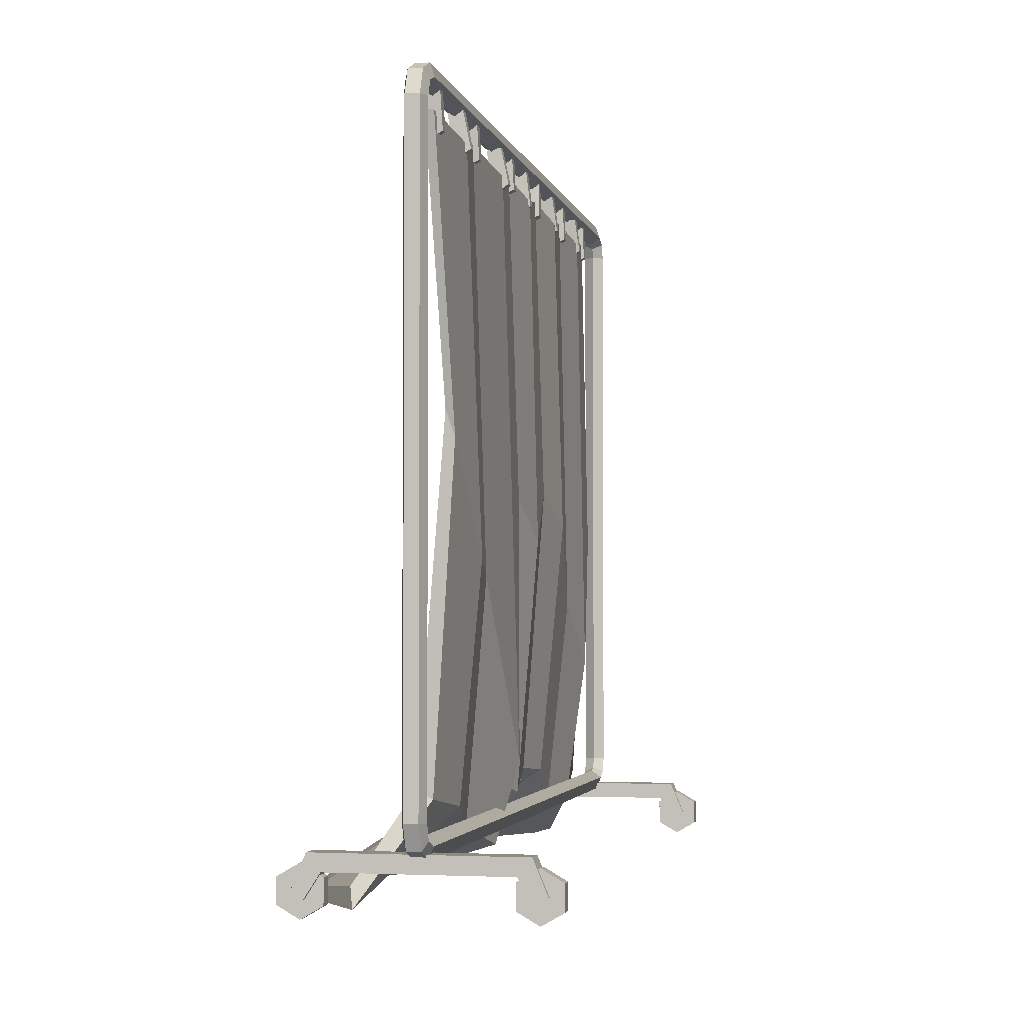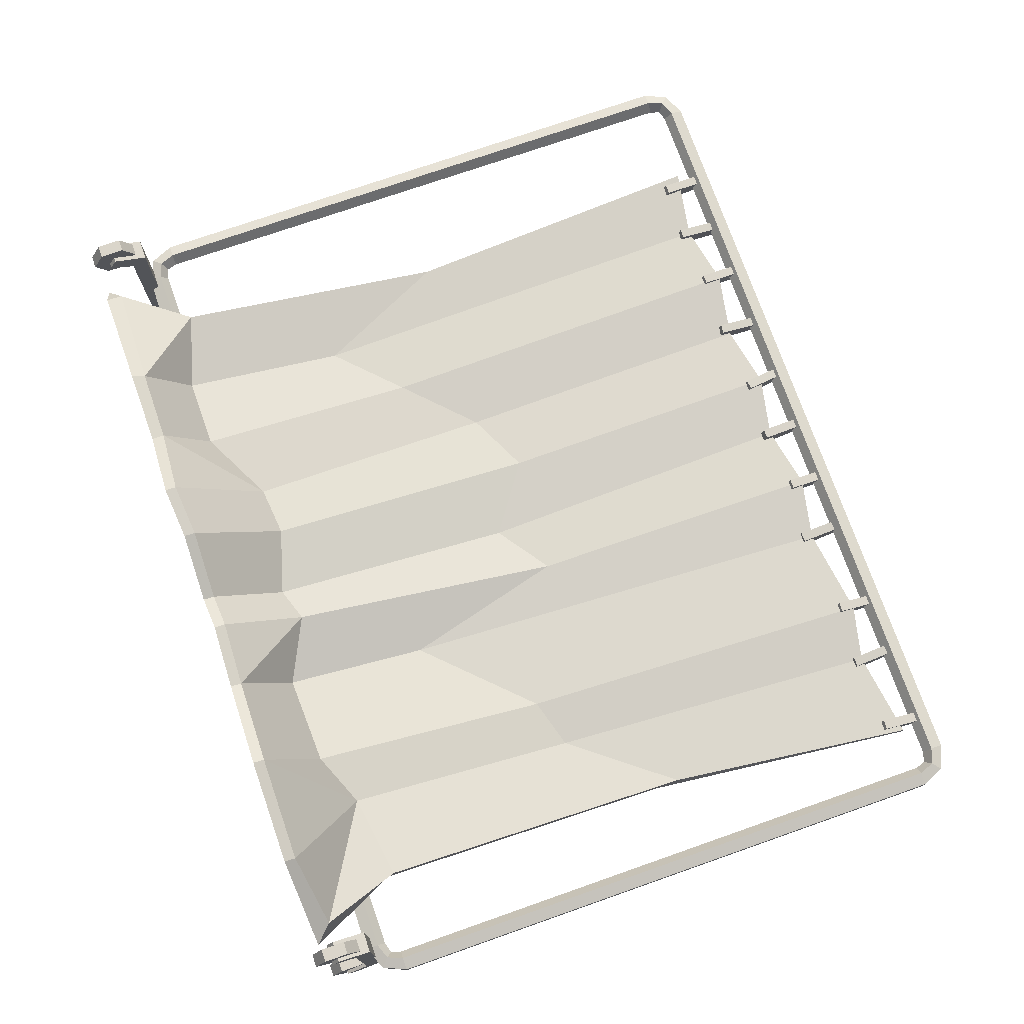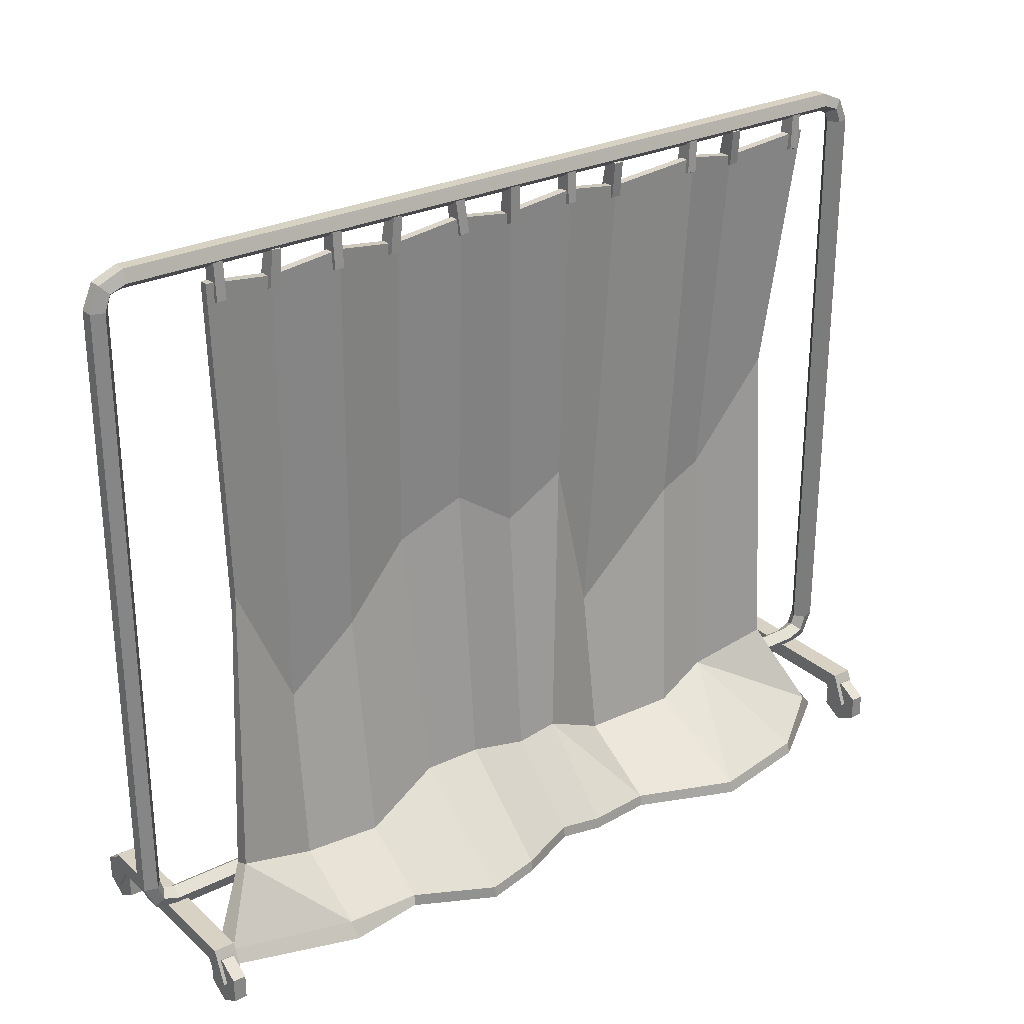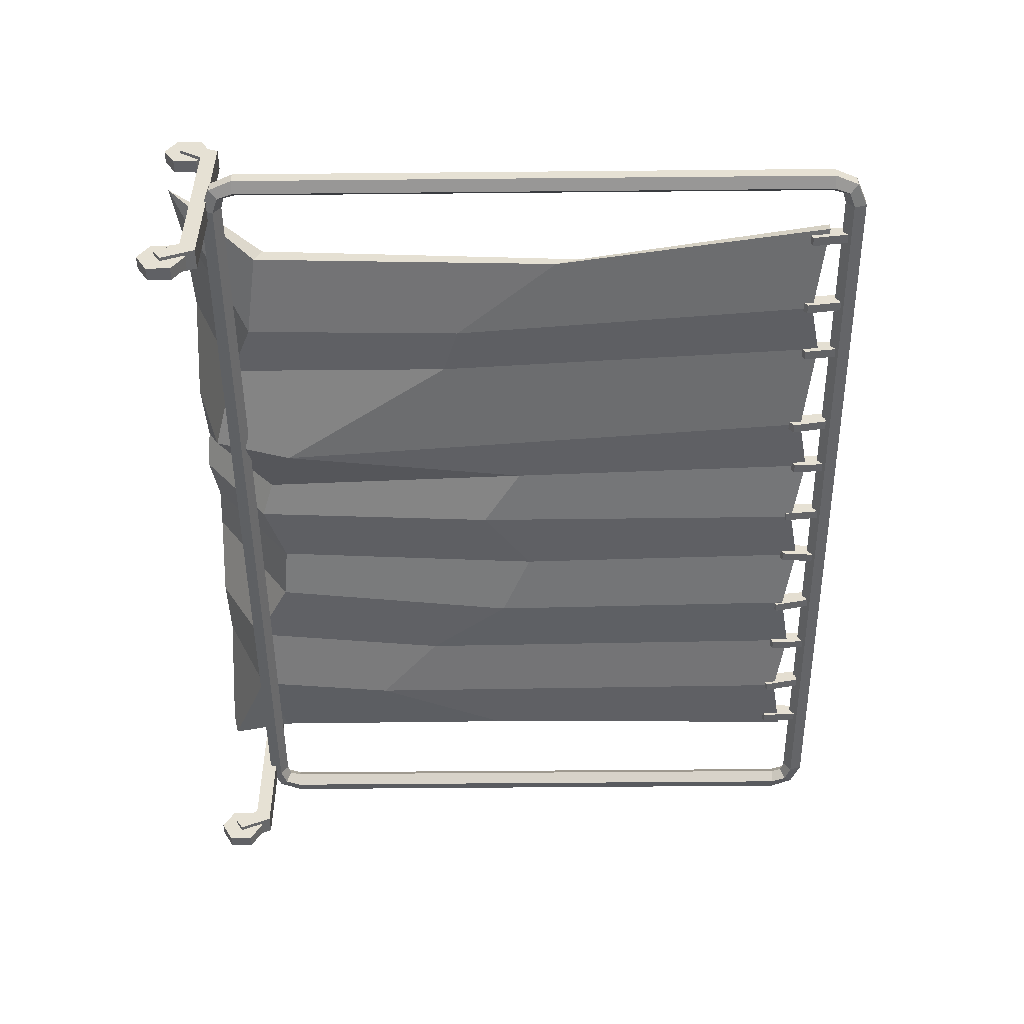
<metadata>
{"format":"obj","ext":"obj","renderer":"f3d","projection":"perspective","resolution":1024,"background":"white","views":[{"elev":-2.7,"azim":102.0,"up":"+Y"},{"elev":74.3,"azim":70.7,"up":"+Z"},{"elev":27.7,"azim":-37.1,"up":"+Y"},{"elev":-50.4,"azim":90.6,"up":"+Z"}]}
</metadata>
<code>
v -98.95 2.967 15.26
v 97.9 5.255 18.38
v -86.34 177.9 1.521
v 99.02 177.9 1.521
v -86.34 177.9 -0.7339
v 99.02 177.9 -0.7339
v -102.5 -0.3376 12.34
v 102.4 0.5943 16.64
v -89.14 20.47 6.898
v 89.56 25.9 5.71
v 89.56 23.99 1.599
v -89.14 18.55 2.787
v 52.5 3.087 36.35
v 52.5 0.1742 37.21
v 52.18 14.48 2.787
v 60.49 177.9 -0.7339
v 60.49 177.9 1.521
v 52.18 16.39 6.898
v 10.94 3.507 27.69
v 10.94 0.5943 28.13
v 10.94 22.02 2.787
v 19.36 177.9 -0.7339
v 19.36 177.9 1.521
v 10.94 23.93 6.898
v -15.84 3.507 32.19
v -15.84 0.5943 32.63
v -15.84 24.1 2.787
v -14.7 177.9 -0.7339
v -14.7 177.9 1.521
v -15.84 26.02 6.898
v -49.2 2.967 24.82
v -49.2 -0.3376 24.82
v -49.2 12.6 2.787
v -50.05 177.9 -0.7339
v -50.05 177.9 1.521
v -49.2 14.51 6.898
v -68.69 2.983 24.12
v -68.69 -0.322 27.49
v -68.69 12.42 0.8175
v -67.76 174.9 -2.703
v -67.76 174.9 -0.4479
v -68.69 14.33 4.929
v -29.76 22.75 0.8175
v -29.76 -0.4478 34.88
v -29.76 2.465 34.44
v -29.76 24.67 4.929
v -32.39 174.9 -0.4479
v -32.39 174.9 -2.703
v 1.44 18.88 0.8175
v 1.44 -0.1915 24.91
v 1.44 2.721 24.51
v 1.44 20.79 4.929
v 1.676 174.9 -0.4479
v 1.676 174.9 -2.703
v 28.04 7.915 0.8175
v 28.04 -0.1915 26.16
v 28.04 2.721 25.72
v 28.04 15.43 4.929
v 35.85 174.9 -0.4479
v 35.85 174.9 -2.703
v 66.71 20.56 0.8175
v 79.81 -0.1915 32.03
v 79.81 2.721 31.17
v 66.71 22.47 4.929
v 75.33 174.9 -0.4479
v 75.33 174.9 -2.703
v -98.69 -1.323 16.27
v -82.67 87.58 -3.156
v -66.55 51.91 -5.125
v -49.19 68.18 -3.156
v -31.82 89.73 -5.125
v -14.66 97.64 -3.156
v 3.397 84.75 -5.125
v 18.37 94.96 -3.156
v 27.03 29.02 -5.125
v 56.36 74.3 -3.156
v 69.64 78.43 -5.125
v 90.7 105.3 -3.659
v 90.7 111.5 -1.404
v 69.64 84.66 -2.87
v 56.36 80.53 -0.9006
v 29.52 53.51 -2.87
v 18.37 97.42 -0.9006
v 3.397 87.21 -2.87
v -14.66 100.1 -0.9006
v -31.82 92.18 -2.87
v -49.19 74.42 -0.9006
v -66.55 58.15 -2.87
v -82.67 93.81 -0.9006
v 108.5 8.288 21.35
v 108.5 2.093 21.35
v 108.5 -1.005 26.71
v 108.5 2.093 32.08
v 108.5 8.288 32.08
v 108.5 11.39 26.71
v 105.2 8.288 21.35
v 105.2 2.093 21.35
v 105.2 -1.005 26.71
v 105.2 2.093 32.08
v 105.2 8.288 32.08
v 105.2 11.39 26.71
v 108.5 5.19 26.71
v 105.2 5.19 26.71
v -105.2 8.288 21.35
v -105.2 2.093 21.35
v -105.2 -1.005 26.71
v -105.2 2.093 32.08
v -105.2 8.288 32.08
v -105.2 11.39 26.71
v -108.5 8.288 21.35
v -108.5 2.093 21.35
v -108.5 -1.005 26.71
v -108.5 2.093 32.08
v -108.5 8.288 32.08
v -108.5 11.39 26.71
v -105.2 5.19 26.71
v -108.5 5.19 26.71
v 108.5 8.288 -32.08
v 108.5 2.093 -32.08
v 108.5 -1.005 -26.71
v 108.5 2.093 -21.35
v 108.5 8.288 -21.35
v 108.5 11.39 -26.71
v 105.2 8.288 -32.08
v 105.2 2.093 -32.08
v 105.2 -1.005 -26.71
v 105.2 2.093 -21.35
v 105.2 8.288 -21.35
v 105.2 11.39 -26.71
v 108.5 5.19 -26.71
v 105.2 5.19 -26.71
v -105.2 8.288 -32.08
v -105.2 2.093 -32.08
v -105.2 -1.005 -26.71
v -105.2 2.093 -21.35
v -105.2 8.288 -21.35
v -105.2 11.39 -26.71
v -108.5 8.288 -32.08
v -108.5 2.093 -32.08
v -108.5 -1.005 -26.71
v -108.5 2.093 -21.35
v -108.5 8.288 -21.35
v -108.5 11.39 -26.71
v -105.2 5.19 -26.71
v -108.5 5.19 -26.71
v 104 9.464 21.79
v 109.4 9.464 21.79
v 104 13.73 25.12
v 109.4 13.73 25.12
v 104 13.73 -25.12
v 109.4 13.73 -25.12
v 104 9.464 -21.79
v 109.4 9.464 -21.79
v -109.4 9.464 21.79
v -104 9.464 21.79
v -109.4 13.73 25.12
v -104 13.73 25.12
v -109.4 13.73 -25.12
v -104 13.73 -25.12
v -109.4 9.464 -21.79
v -104 9.464 -21.79
v 112.4 20.82 -2.781
v 115.6 20.82 -1.719
v 115.6 20.82 1.719
v 112.4 20.82 2.781
v 110.3 20.82 0
v 106.7 15.29 -2.781
v 106.7 12.02 -1.719
v 106.7 12.02 1.719
v 106.7 15.29 2.781
v 106.7 17.31 0
v 110.8 16.82 -2.781
v 113 14.68 -1.719
v 113 14.68 1.719
v 110.8 16.82 2.781
v 109.5 18.13 0
v -112.4 20.82 -2.781
v -115.6 20.82 -1.719
v -115.6 20.82 1.719
v -112.4 20.82 2.781
v -110.3 20.82 0
v -106.7 15.29 -2.781
v -106.7 12.02 -1.719
v -106.7 12.02 1.719
v -106.7 15.29 2.781
v -106.7 17.31 0
v -110.8 16.82 -2.781
v -113 14.68 -1.719
v -113 14.68 1.719
v -110.8 16.82 2.781
v -109.5 18.13 0
v 112.4 177.7 -2.781
v 115.6 177.7 -1.719
v 115.6 177.7 1.719
v 112.4 177.7 2.781
v 110.3 177.7 0
v 106.7 183.3 -2.781
v 106.7 186.5 -1.719
v 106.7 186.5 1.719
v 106.7 183.3 2.781
v 106.7 181.2 0
v 110.8 181.7 -2.781
v 113 183.9 -1.719
v 113 183.9 1.719
v 110.8 181.7 2.781
v 109.5 180.4 0
v -112.4 177.7 -2.781
v -115.6 177.7 -1.719
v -115.6 177.7 1.719
v -112.4 177.7 2.781
v -110.3 177.7 0
v -106.7 183.3 -2.781
v -106.7 186.5 -1.719
v -106.7 186.5 1.719
v -106.7 183.3 2.781
v -106.7 181.2 0
v -110.8 181.7 -2.781
v -113 183.9 -1.719
v -113 183.9 1.719
v -110.8 181.7 2.781
v -109.5 180.4 0
v 104 3.322 25.76
v 109.4 3.322 25.76
v 109.4 5.236 28.67
v 104 5.236 28.67
v 104 5.236 -28.67
v 109.4 5.236 -28.67
v 109.4 3.322 -25.76
v 104 3.322 -25.76
v -109.4 3.322 25.76
v -104 3.322 25.76
v -104 5.236 28.67
v -109.4 5.236 28.67
v -109.4 5.236 -28.67
v -104 5.236 -28.67
v -104 3.322 -25.76
v -109.4 3.322 -25.76
v 58.02 174.4 2.301
v 60.54 174.2 2.301
v 58.67 183.8 1.821
v 61.19 183.7 1.821
v 58.67 183.8 -1.821
v 61.19 183.7 -1.821
v 58.02 174.4 -2.301
v 60.54 174.2 -2.301
v 57.95 173.3 0
v 60.46 173.2 0
v -15.45 173.6 2.301
v -12.94 173.9 2.301
v -16.53 183 1.821
v -14.02 183.3 1.821
v -16.53 183 -1.821
v -14.02 183.3 -1.821
v -15.45 173.6 -2.301
v -12.94 173.9 -2.301
v -15.32 172.6 0
v -12.82 172.9 0
v -84.1 173 2.301
v -81.58 173.1 2.301
v -84.2 182.5 1.821
v -81.68 182.5 1.821
v -84.2 182.5 -1.821
v -81.68 182.5 -1.821
v -84.1 173 -2.301
v -81.58 173.1 -2.301
v -84.09 172 0
v -81.57 172 0
v -35.31 172.9 1.236
v -32.8 172.7 1.236
v -34.5 182.3 1.489
v -31.99 182.1 1.489
v -34.48 182.6 -2.142
v -31.97 182.4 -2.142
v -35.28 173.3 -3.352
v -32.77 173.1 -3.352
v -35.38 172 -1.141
v -32.87 171.8 -1.141
v -52.02 173.4 2.301
v -49.5 173.4 2.301
v -52.11 182.8 1.821
v -49.6 182.8 1.821
v -52.11 182.8 -1.821
v -49.6 182.8 -1.821
v -52.02 173.4 -2.301
v -49.5 173.4 -2.301
v -52 172.3 0
v -49.48 172.3 0
v 34.17 172.1 0.158
v 36.69 172.1 0.178
v 34 181.5 1.216
v 36.52 181.5 1.236
v 34.02 182.1 -2.378
v 36.54 182.1 -2.358
v 34.19 172.8 -4.382
v 36.71 172.9 -4.362
v 34.2 171.4 -2.286
v 36.72 171.5 -2.266
v -69.06 172.5 0.9766
v -66.55 172.2 0.9766
v -68.26 181.9 1.23
v -65.75 181.7 1.23
v -68.23 182.2 -2.401
v -65.72 181.9 -2.401
v -69.03 172.8 -3.611
v -66.52 172.6 -3.611
v -69.14 171.6 -1.4
v -66.63 171.4 -1.4
v 94.71 173.5 2.301
v 97.23 173.4 2.301
v 95.36 183 1.821
v 97.88 182.8 1.821
v 95.36 183 -1.821
v 97.88 182.8 -1.821
v 94.71 173.5 -2.301
v 97.23 173.4 -2.301
v 94.64 172.5 0
v 97.15 172.3 0
v 0.6345 173 1.48
v 3.153 173 1.5
v 0.474 182.5 1.73
v 2.993 182.5 1.75
v 0.4981 182.7 -1.902
v 3.017 182.8 -1.882
v 0.6648 173.4 -3.108
v 3.184 173.4 -3.088
v 0.6683 172.1 -0.8968
v 3.187 172.1 -0.8768
v 18.11 174.5 2.301
v 20.63 174.5 2.301
v 18.17 184 1.821
v 20.69 184 1.821
v 18.17 184 -1.821
v 20.69 184 -1.821
v 18.11 174.5 -2.301
v 20.63 174.5 -2.301
v 18.11 173.5 0
v 20.63 173.5 0
v 74.48 172.6 0.455
v 77 172.7 0.4836
v 74.12 182 1.511
v 76.63 182.1 1.54
v 74.13 182.6 -2.083
v 76.65 182.7 -2.054
v 74.51 173.4 -4.085
v 77.02 173.5 -4.057
v 74.54 172 -1.989
v 77.05 172 -1.96
f 80 81 18 64
f 16 17 65 66
f 15 76 77 61
f 13 14 62 63
f 10 11 78 79
f 12 9 89 68
f 18 13 64
f 2 8 11 10
f 14 15 61 62
f 7 1 9 12
f 19 20 56 57
f 20 21 55 56
f 21 74 75 55
f 22 23 59 60
f 82 83 24 58
f 24 57 58
f 25 26 50 51
f 26 27 49 50
f 27 72 73 49
f 28 29 53 54
f 84 85 30 52
f 30 25 51 52
f 31 32 44 45
f 32 33 43 44
f 33 70 71 43
f 34 35 47 48
f 86 87 36 46
f 36 31 46
f 37 38 32 31
f 38 39 33 32
f 39 69 70 33
f 40 41 35 34
f 87 88 42 36
f 42 37 31 36
f 1 67 38 37
f 67 39 38
f 68 69 39 12
f 3 41 40 5
f 9 42 88 89
f 9 37 42
f 44 43 27 26
f 45 44 26 25
f 46 45 25 30
f 85 86 46 30
f 48 47 29 28
f 43 71 72 27
f 50 49 21 20
f 51 50 20 19
f 52 51 19 24
f 83 84 52 24
f 54 53 23 22
f 49 73 74 21
f 56 55 15 14
f 57 56 14 13
f 58 57 13 18
f 81 82 58 18
f 60 59 17 16
f 55 75 76 15
f 62 61 8
f 63 62 8 2
f 64 2 10
f 79 80 64 10
f 66 65 4 6
f 61 77 78 11
f 7 67 1
f 7 39 67
f 12 39 7
f 1 37 9
f 46 31 45
f 24 19 57
f 64 13 63
f 64 63 2
f 5 40 69 68
f 70 69 40 34
f 71 70 34 48
f 72 71 48 28
f 73 72 28 54
f 74 73 54 22
f 75 74 22 60
f 76 75 60 16
f 77 76 16 66
f 78 77 66 6
f 79 78 6 4
f 65 80 79 4
f 17 81 80 65
f 59 82 81 17
f 23 83 82 59
f 53 84 83 23
f 29 85 84 53
f 47 86 85 29
f 35 87 86 47
f 41 88 87 35
f 89 88 41 3
f 68 89 3 5
f 8 61 11
f 90 91 97 96
f 91 92 98 97
f 92 93 99 98
f 93 94 100 99
f 94 95 101 100
f 95 90 96 101
f 91 90 102
f 92 91 102
f 93 92 102
f 94 93 102
f 95 94 102
f 90 95 102
f 96 97 103
f 97 98 103
f 98 99 103
f 99 100 103
f 100 101 103
f 101 96 103
f 104 105 111 110
f 105 106 112 111
f 106 107 113 112
f 107 108 114 113
f 108 109 115 114
f 109 104 110 115
f 105 104 116
f 106 105 116
f 107 106 116
f 108 107 116
f 109 108 116
f 104 109 116
f 110 111 117
f 111 112 117
f 112 113 117
f 113 114 117
f 114 115 117
f 115 110 117
f 118 119 125 124
f 119 120 126 125
f 120 121 127 126
f 121 122 128 127
f 122 123 129 128
f 123 118 124 129
f 119 118 130
f 120 119 130
f 121 120 130
f 122 121 130
f 123 122 130
f 118 123 130
f 124 125 131
f 125 126 131
f 126 127 131
f 127 128 131
f 128 129 131
f 129 124 131
f 132 133 139 138
f 133 134 140 139
f 134 135 141 140
f 135 136 142 141
f 136 137 143 142
f 137 132 138 143
f 133 132 144
f 134 133 144
f 135 134 144
f 136 135 144
f 137 136 144
f 132 137 144
f 138 139 145
f 139 140 145
f 140 141 145
f 141 142 145
f 142 143 145
f 143 138 145
f 222 223 224 225
f 148 149 151 150
f 226 227 228 229
f 152 153 147 146
f 147 153 151 149
f 152 146 148 150
f 230 231 232 233
f 156 157 159 158
f 234 235 236 237
f 160 161 155 154
f 155 161 159 157
f 160 154 156 158
f 163 162 192 193
f 164 163 193 194
f 165 164 194 195
f 166 165 195 196
f 162 166 196 192
f 172 173 168 167
f 173 174 169 168
f 174 175 170 169
f 175 176 171 170
f 176 172 167 171
f 168 183 182 167
f 169 184 183 168
f 170 185 184 169
f 171 186 185 170
f 167 182 186 171
f 162 163 173 172
f 163 164 174 173
f 164 165 175 174
f 165 166 176 175
f 166 162 172 176
f 187 182 183 188
f 188 183 184 189
f 189 184 185 190
f 190 185 186 191
f 191 186 182 187
f 177 187 188 178
f 178 188 189 179
f 179 189 190 180
f 180 190 191 181
f 181 191 187 177
f 202 197 198 203
f 203 198 199 204
f 204 199 200 205
f 205 200 201 206
f 206 201 197 202
f 198 197 212 213
f 199 198 213 214
f 200 199 214 215
f 201 200 215 216
f 197 201 216 212
f 192 202 203 193
f 193 203 204 194
f 194 204 205 195
f 195 205 206 196
f 196 206 202 192
f 178 208 207 177
f 179 209 208 178
f 180 210 209 179
f 181 211 210 180
f 177 207 211 181
f 217 218 213 212
f 218 219 214 213
f 219 220 215 214
f 220 221 216 215
f 221 217 212 216
f 207 208 218 217
f 208 209 219 218
f 209 210 220 219
f 210 211 221 220
f 211 207 217 221
f 146 147 223 222
f 147 149 224 223
f 149 148 225 224
f 148 146 222 225
f 150 151 227 226
f 151 153 228 227
f 153 152 229 228
f 152 150 226 229
f 154 155 231 230
f 155 157 232 231
f 157 156 233 232
f 156 154 230 233
f 158 159 235 234
f 159 161 236 235
f 161 160 237 236
f 160 158 234 237
f 238 239 241 240
f 240 241 243 242
f 242 243 245 244
f 246 247 239 238
f 239 247 245 243 241
f 244 246 238 240 242
f 244 245 247 246
f 248 249 251 250
f 250 251 253 252
f 252 253 255 254
f 256 257 249 248
f 249 257 255 253 251
f 254 256 248 250 252
f 254 255 257 256
f 258 259 261 260
f 260 261 263 262
f 262 263 265 264
f 266 267 259 258
f 259 267 265 263 261
f 264 266 258 260 262
f 264 265 267 266
f 268 269 271 270
f 270 271 273 272
f 272 273 275 274
f 276 277 269 268
f 269 277 275 273 271
f 274 276 268 270 272
f 274 275 277 276
f 278 279 281 280
f 280 281 283 282
f 282 283 285 284
f 286 287 279 278
f 279 287 285 283 281
f 284 286 278 280 282
f 284 285 287 286
f 288 289 291 290
f 290 291 293 292
f 292 293 295 294
f 296 297 289 288
f 289 297 295 293 291
f 294 296 288 290 292
f 294 295 297 296
f 298 299 301 300
f 300 301 303 302
f 302 303 305 304
f 306 307 299 298
f 299 307 305 303 301
f 304 306 298 300 302
f 304 305 307 306
f 308 309 311 310
f 310 311 313 312
f 312 313 315 314
f 316 317 309 308
f 309 317 315 313 311
f 314 316 308 310 312
f 314 315 317 316
f 318 319 321 320
f 320 321 323 322
f 322 323 325 324
f 326 327 319 318
f 319 327 325 323 321
f 324 326 318 320 322
f 324 325 327 326
f 328 329 331 330
f 330 331 333 332
f 332 333 335 334
f 336 337 329 328
f 329 337 335 333 331
f 334 336 328 330 332
f 334 335 337 336
f 338 339 341 340
f 340 341 343 342
f 342 343 345 344
f 346 347 339 338
f 339 347 345 343 341
f 344 346 338 340 342
f 344 345 347 346

</code>
